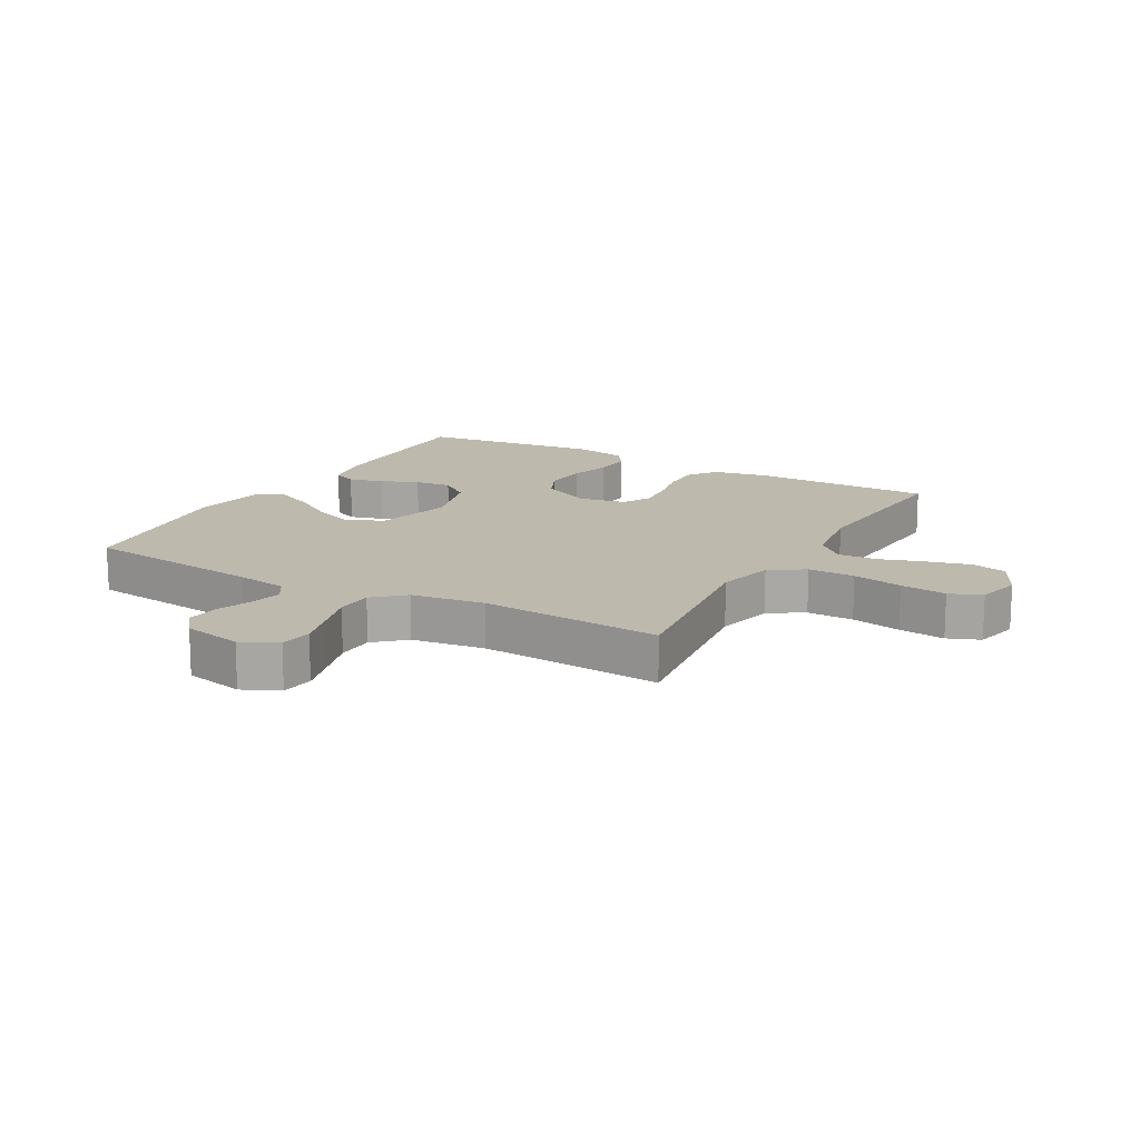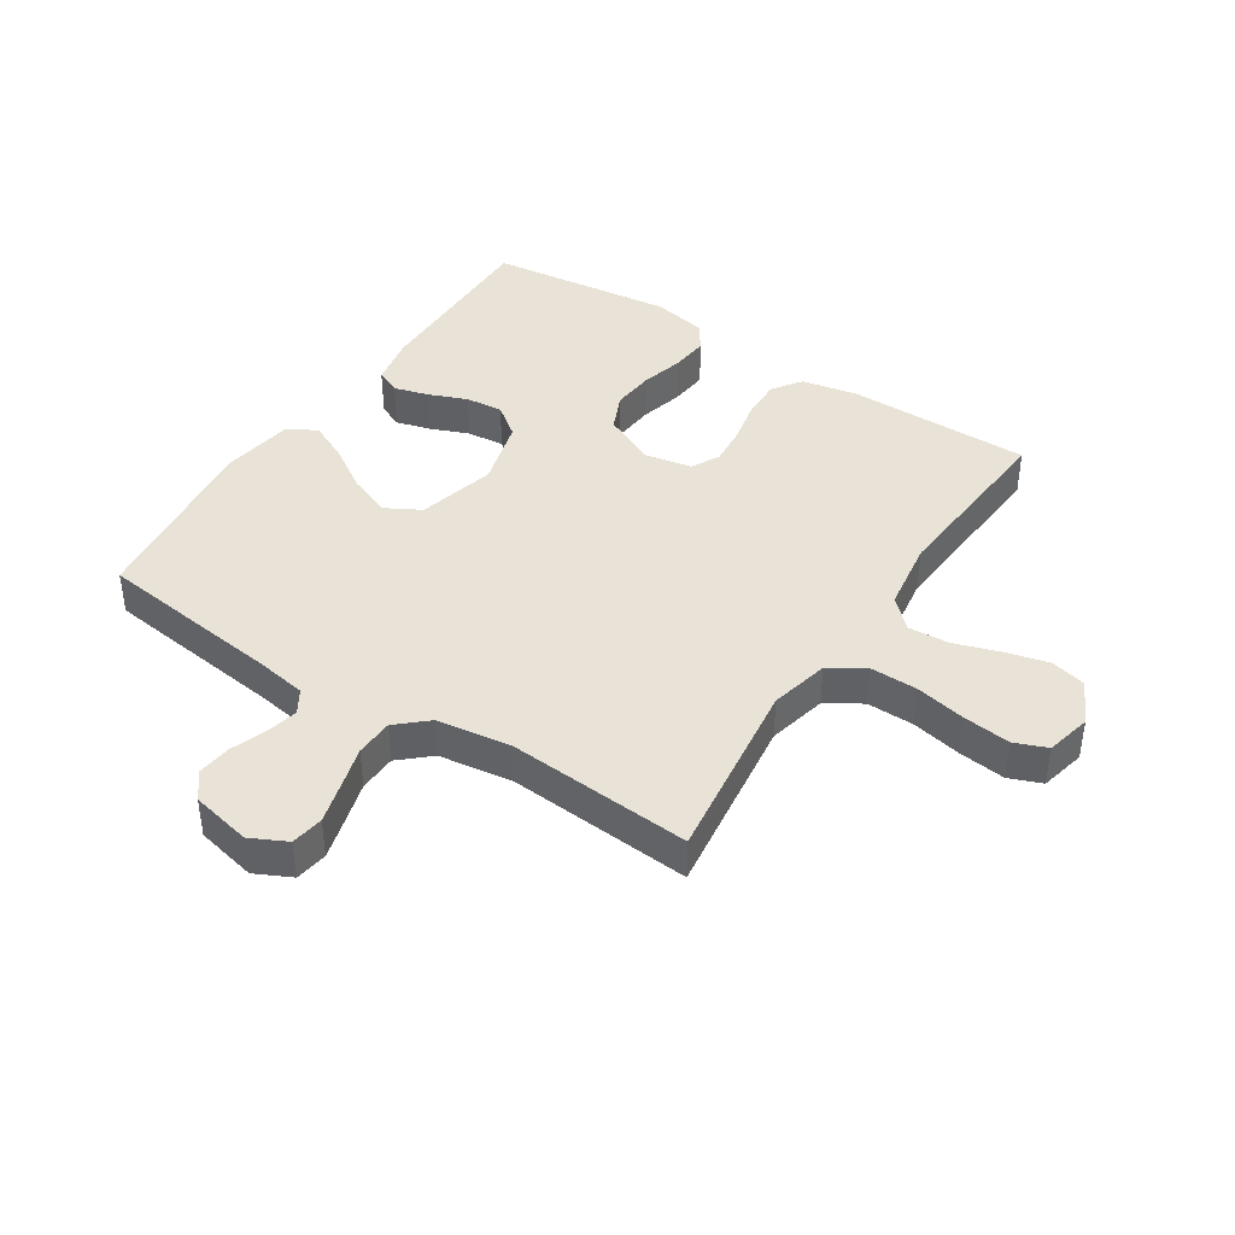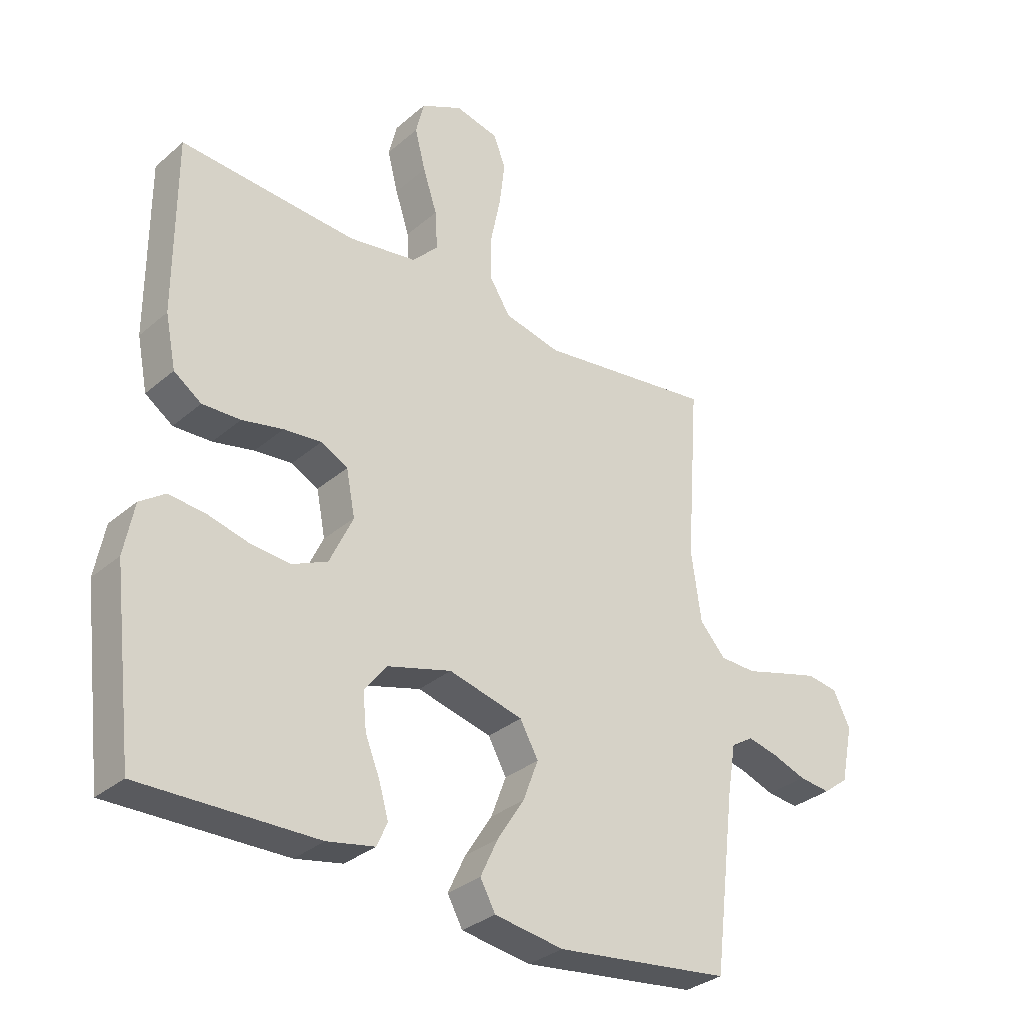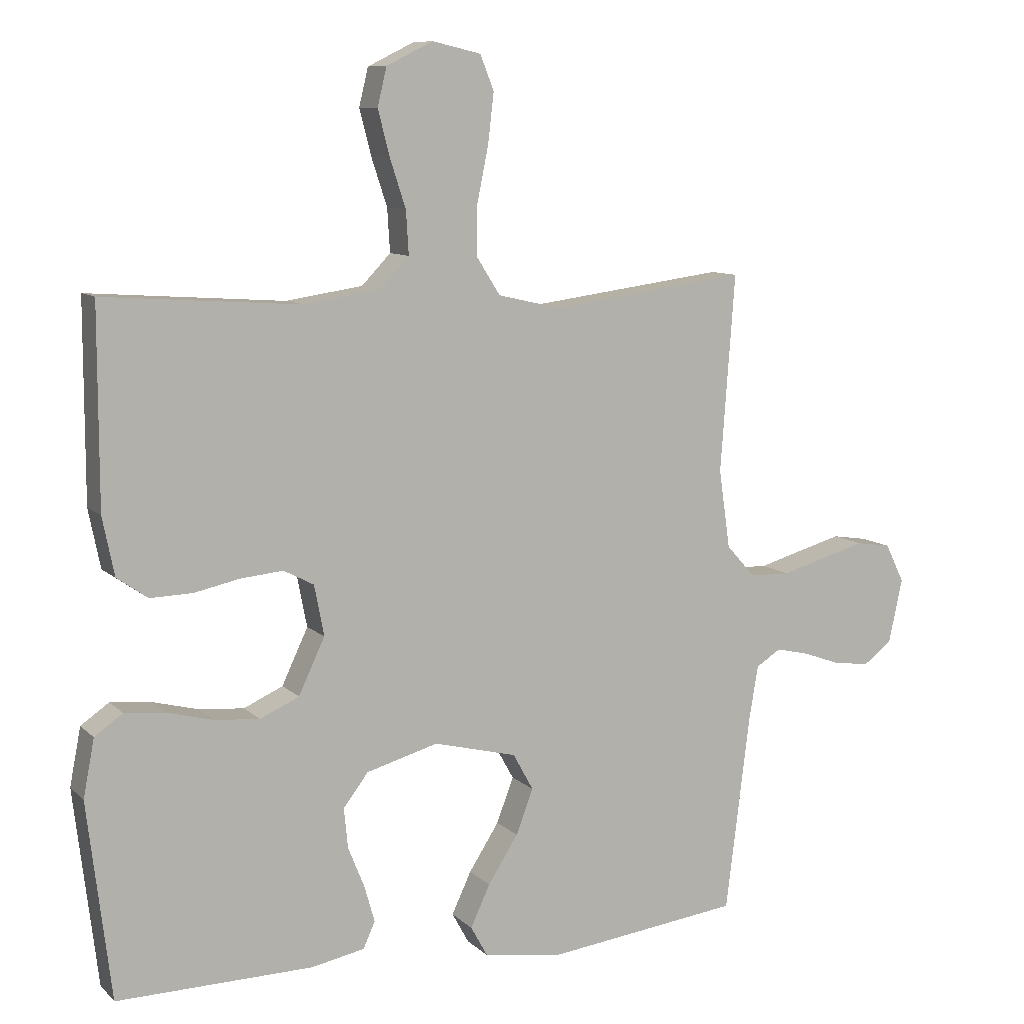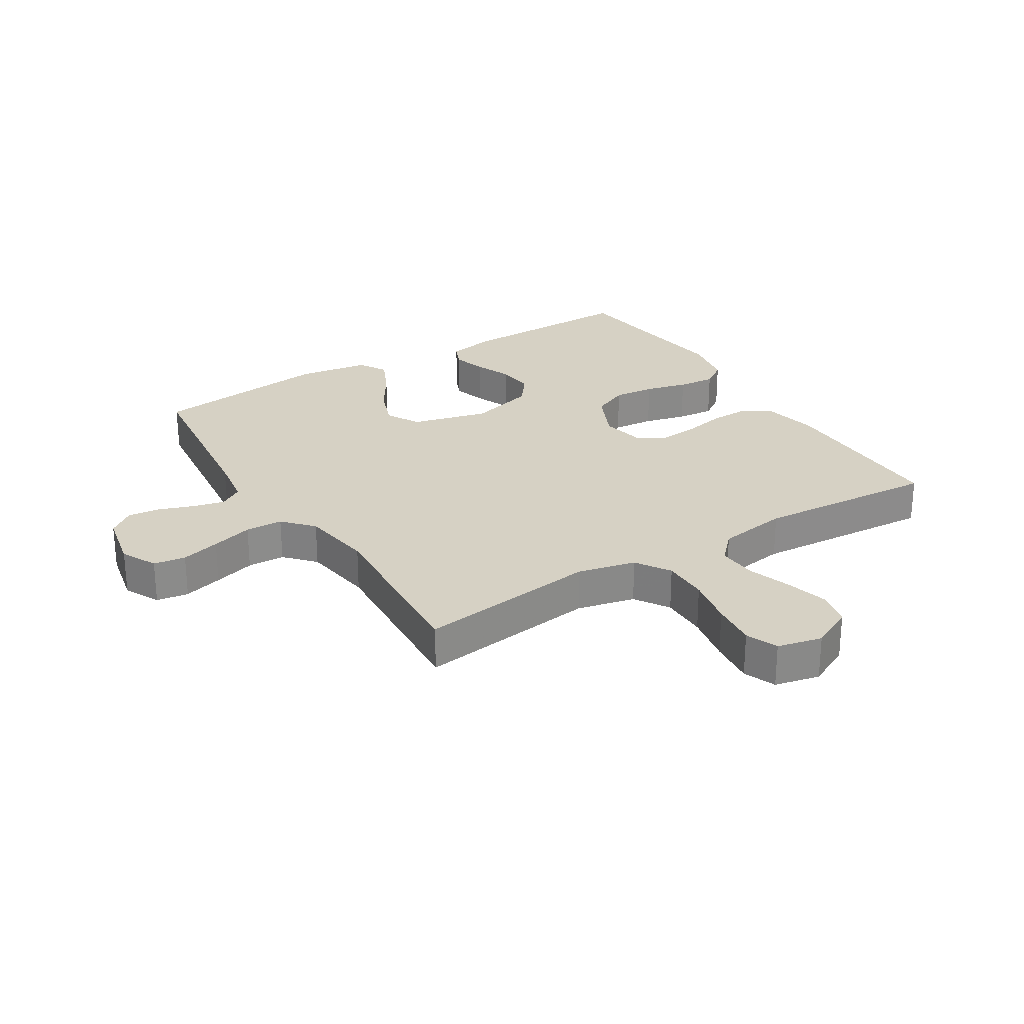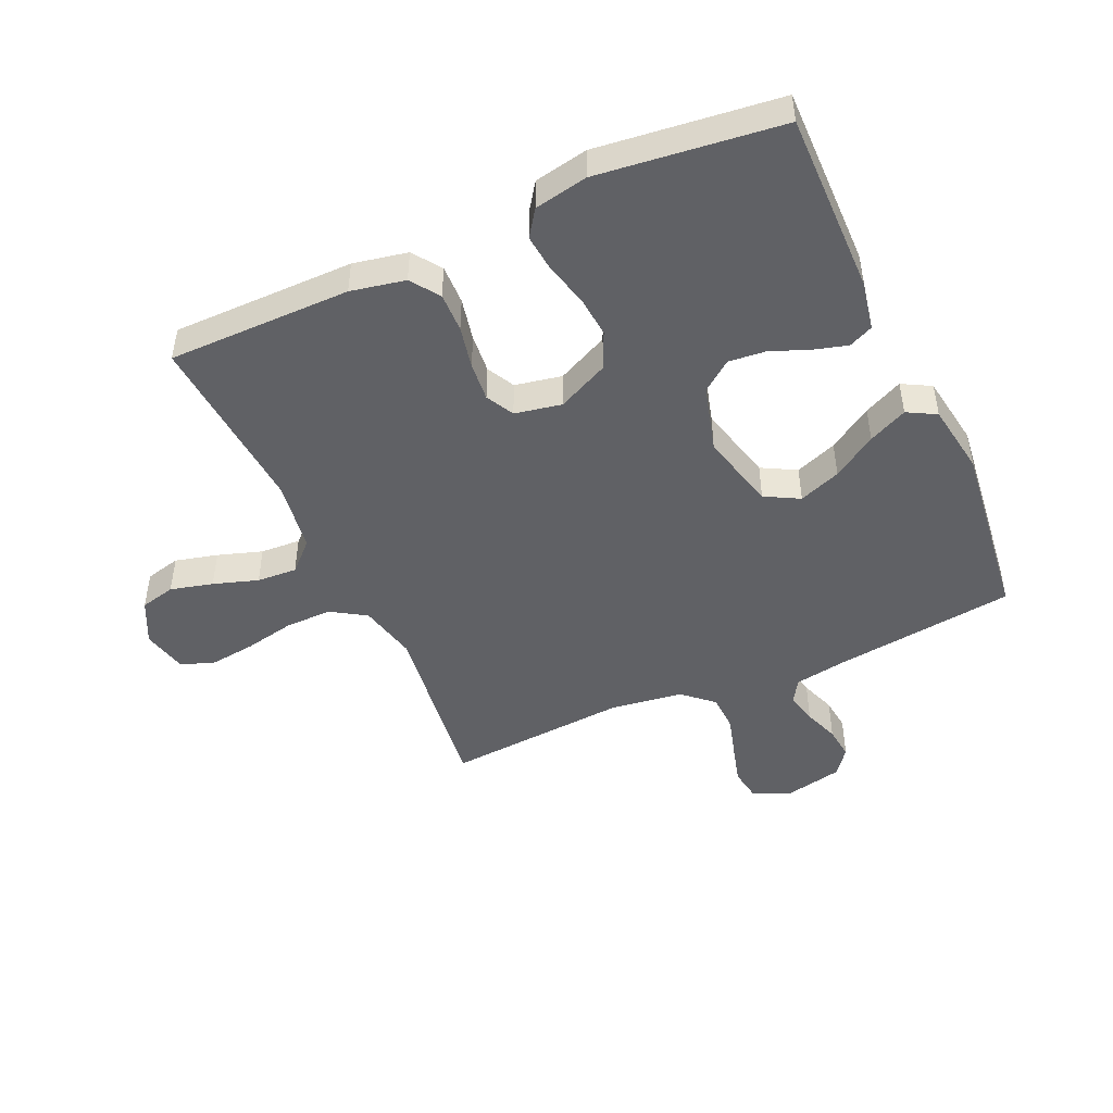
<metadata>
{"format":"obj","ext":"obj","renderer":"f3d","projection":"perspective","resolution":1024,"background":"white","views":[{"elev":15.1,"azim":-60.6,"up":"+Y"},{"elev":41.5,"azim":-56.9,"up":"+Y"},{"elev":-32.0,"azim":140.0,"up":"+Z"},{"elev":9.4,"azim":154.8,"up":"+Z"},{"elev":26.6,"azim":-32.0,"up":"+Y"},{"elev":-47.1,"azim":114.4,"up":"+Y"}]}
</metadata>
<code>
v -0.5 0.07 -0.5
v -0.537 0.07 -0.2
v -0.551 0.07 -0.116
v -0.589 0.07 -0.092
v -0.641 0.07 -0.104
v -0.699 0.07 -0.125
v -0.753 0.07 -0.131
v -0.796 0.07 -0.098
v -0.817 0.07 0
v -0.788 0.07 0.059
v -0.735 0.07 0.067
v -0.67 0.07 0.049
v -0.601 0.07 0.029
v -0.539 0.07 0.031
v -0.495 0.07 0.08
v -0.478 0.07 0.2
v -0.5 0.07 0.5
v -0.2 0.07 0.46
v -0.104 0.07 0.482
v -0.068 0.07 0.539
v -0.069 0.07 0.616
v -0.086 0.07 0.699
v -0.095 0.07 0.775
v -0.074 0.07 0.828
v 0 0.07 0.845
v 0.071 0.07 0.81
v 0.085 0.07 0.752
v 0.067 0.07 0.682
v 0.043 0.07 0.609
v 0.039 0.07 0.543
v 0.083 0.07 0.497
v 0.2 0.07 0.479
v 0.5 0.07 0.5
v 0.5 0.07 0.2
v 0.482 0.07 0.111
v 0.435 0.07 0.078
v 0.37 0.07 0.08
v 0.3 0.07 0.095
v 0.236 0.07 0.101
v 0.19 0.07 0.077
v 0.175 0.07 0
v 0.215 0.07 -0.085
v 0.275 0.07 -0.112
v 0.344 0.07 -0.106
v 0.414 0.07 -0.088
v 0.476 0.07 -0.082
v 0.519 0.07 -0.112
v 0.536 0.07 -0.2
v 0.5 0.07 -0.5
v 0.2 0.07 -0.495
v 0.119 0.07 -0.479
v 0.101 0.07 -0.439
v 0.117 0.07 -0.383
v 0.142 0.07 -0.321
v 0.148 0.07 -0.26
v 0.11 0.07 -0.21
v 0 0.07 -0.179
v -0.127 0.07 -0.211
v -0.158 0.07 -0.267
v -0.132 0.07 -0.336
v -0.086 0.07 -0.408
v -0.056 0.07 -0.472
v -0.082 0.07 -0.519
v -0.2 0.07 -0.537
v -0.5 0 -0.5
v -0.537 0 -0.2
v -0.551 0 -0.116
v -0.589 0 -0.092
v -0.641 0 -0.104
v -0.699 0 -0.125
v -0.753 0 -0.131
v -0.796 0 -0.098
v -0.817 0 0
v -0.788 0 0.059
v -0.735 0 0.067
v -0.67 0 0.049
v -0.601 0 0.029
v -0.539 0 0.031
v -0.495 0 0.08
v -0.478 0 0.2
v -0.5 0 0.5
v -0.2 0 0.46
v -0.104 0 0.482
v -0.068 0 0.539
v -0.069 0 0.616
v -0.086 0 0.699
v -0.095 0 0.775
v -0.074 0 0.828
v 0 0 0.845
v 0.071 0 0.81
v 0.085 0 0.752
v 0.067 0 0.682
v 0.043 0 0.609
v 0.039 0 0.543
v 0.083 0 0.497
v 0.2 0 0.479
v 0.5 0 0.5
v 0.5 0 0.2
v 0.482 0 0.111
v 0.435 0 0.078
v 0.37 0 0.08
v 0.3 0 0.095
v 0.236 0 0.101
v 0.19 0 0.077
v 0.175 0 0
v 0.215 0 -0.085
v 0.275 0 -0.112
v 0.344 0 -0.106
v 0.414 0 -0.088
v 0.476 0 -0.082
v 0.519 0 -0.112
v 0.536 0 -0.2
v 0.5 0 -0.5
v 0.2 0 -0.495
v 0.119 0 -0.479
v 0.101 0 -0.439
v 0.117 0 -0.383
v 0.142 0 -0.321
v 0.148 0 -0.26
v 0.11 0 -0.21
v 0 0 -0.179
v -0.127 0 -0.211
v -0.158 0 -0.267
v -0.132 0 -0.336
v -0.086 0 -0.408
v -0.056 0 -0.472
v -0.082 0 -0.519
v -0.2 0 -0.537
f 64 1 2
f 63 64 2
f 62 63 2
f 61 62 2
f 60 61 2
f 59 60 2 3
f 58 59 3 4
f 57 58 4
f 52 53 54
f 51 52 54
f 50 51 54
f 49 50 54
f 48 49 54
f 47 48 54
f 46 47 54
f 45 46 54
f 44 45 54
f 43 44 54 55
f 42 43 55 56
f 36 37 38
f 35 36 38
f 34 35 38
f 33 34 38
f 32 33 38
f 31 32 38 39
f 30 31 39 40
f 27 28 29
f 26 27 29
f 25 26 29
f 24 25 29
f 23 24 29
f 22 23 29
f 21 22 29
f 20 21 29 30
f 30 40 41
f 20 30 41
f 19 20 41
f 16 17 18
f 42 56 57
f 41 42 57
f 19 41 57
f 18 19 57
f 16 18 57
f 15 16 57
f 11 12 13
f 10 11 13
f 9 10 13
f 8 9 13
f 7 8 13
f 6 7 13
f 5 6 13
f 14 15 57 4
f 4 5 13 14
f 66 65 128
f 66 128 127
f 66 127 126
f 66 126 125
f 66 125 124
f 67 66 124 123
f 68 67 123 122
f 68 122 121
f 118 117 116
f 118 116 115
f 118 115 114
f 118 114 113
f 118 113 112
f 118 112 111
f 118 111 110
f 118 110 109
f 118 109 108
f 119 118 108 107
f 120 119 107 106
f 102 101 100
f 102 100 99
f 102 99 98
f 102 98 97
f 102 97 96
f 103 102 96 95
f 104 103 95 94
f 93 92 91
f 93 91 90
f 93 90 89
f 93 89 88
f 93 88 87
f 93 87 86
f 93 86 85
f 94 93 85 84
f 105 104 94
f 105 94 84
f 105 84 83
f 82 81 80
f 121 120 106
f 121 106 105
f 121 105 83
f 121 83 82
f 121 82 80
f 121 80 79
f 77 76 75
f 77 75 74
f 77 74 73
f 77 73 72
f 77 72 71
f 77 71 70
f 77 70 69
f 68 121 79 78
f 78 77 69 68
f 1 65 66 2
f 2 66 67 3
f 3 67 68 4
f 4 68 69 5
f 5 69 70 6
f 6 70 71 7
f 7 71 72 8
f 8 72 73 9
f 9 73 74 10
f 10 74 75 11
f 11 75 76 12
f 12 76 77 13
f 13 77 78 14
f 14 78 79 15
f 15 79 80 16
f 16 80 81 17
f 17 81 82 18
f 18 82 83 19
f 19 83 84 20
f 20 84 85 21
f 21 85 86 22
f 22 86 87 23
f 23 87 88 24
f 24 88 89 25
f 25 89 90 26
f 26 90 91 27
f 27 91 92 28
f 28 92 93 29
f 29 93 94 30
f 30 94 95 31
f 31 95 96 32
f 32 96 97 33
f 33 97 98 34
f 34 98 99 35
f 35 99 100 36
f 36 100 101 37
f 37 101 102 38
f 38 102 103 39
f 39 103 104 40
f 40 104 105 41
f 41 105 106 42
f 42 106 107 43
f 43 107 108 44
f 44 108 109 45
f 45 109 110 46
f 46 110 111 47
f 47 111 112 48
f 48 112 113 49
f 49 113 114 50
f 50 114 115 51
f 51 115 116 52
f 52 116 117 53
f 53 117 118 54
f 54 118 119 55
f 55 119 120 56
f 56 120 121 57
f 57 121 122 58
f 58 122 123 59
f 59 123 124 60
f 60 124 125 61
f 61 125 126 62
f 62 126 127 63
f 63 127 128 64
f 64 128 65 1

</code>
